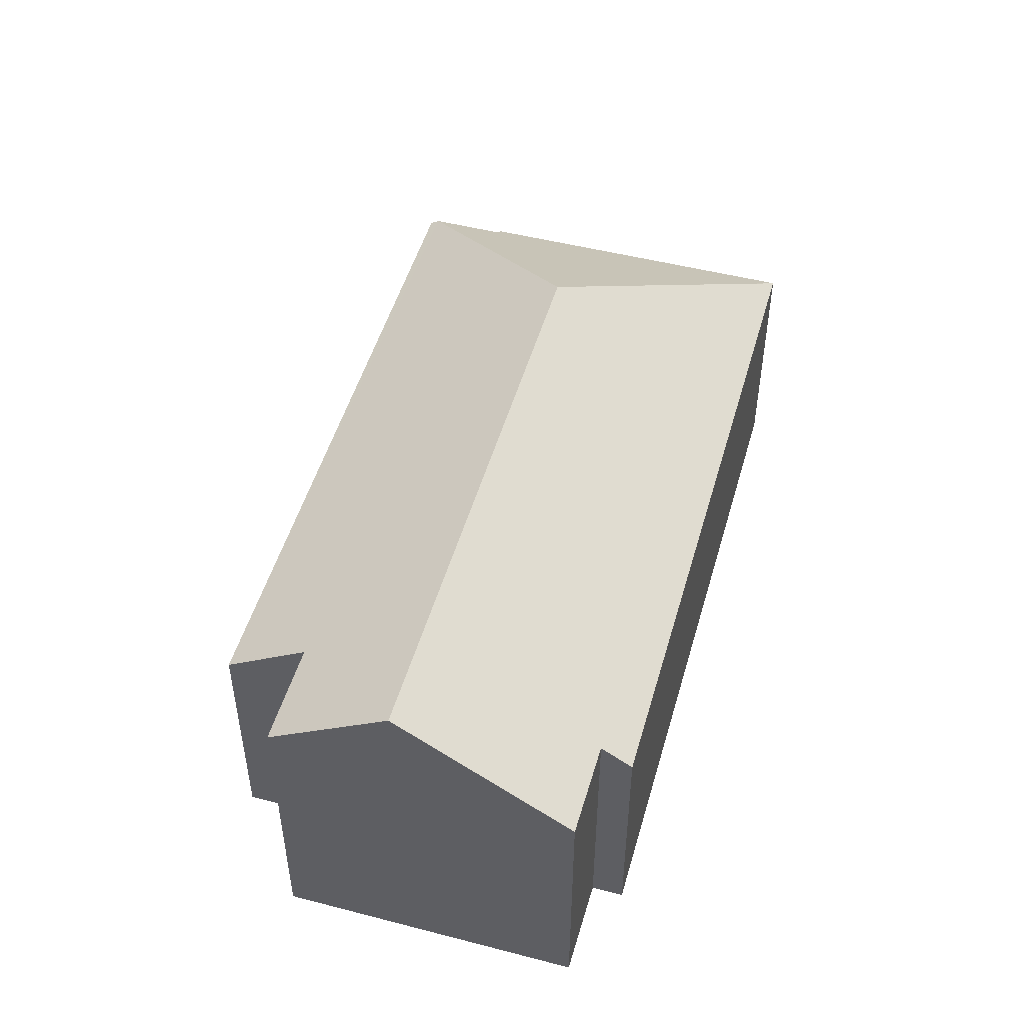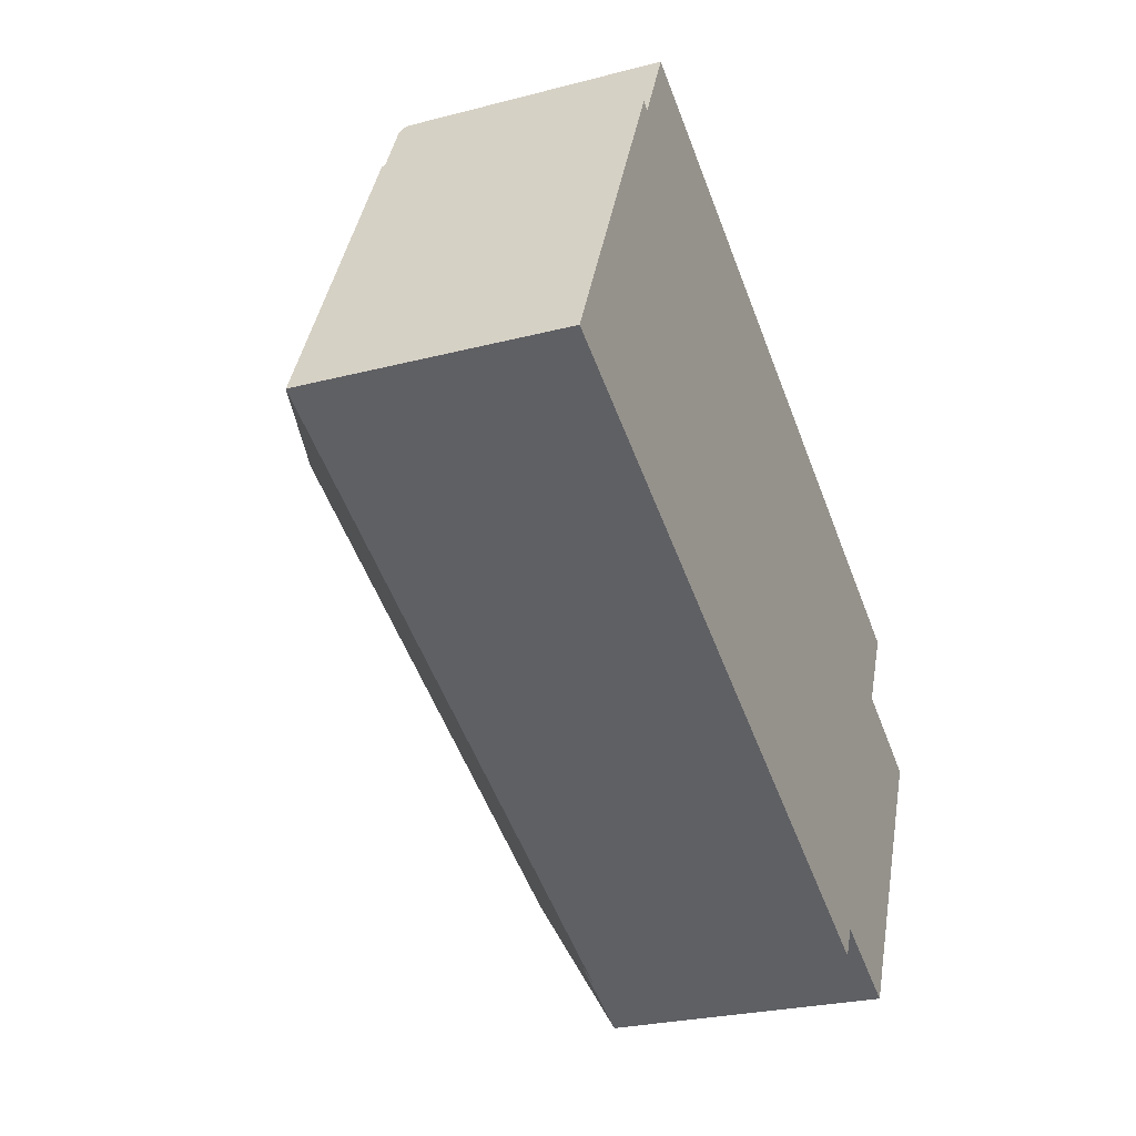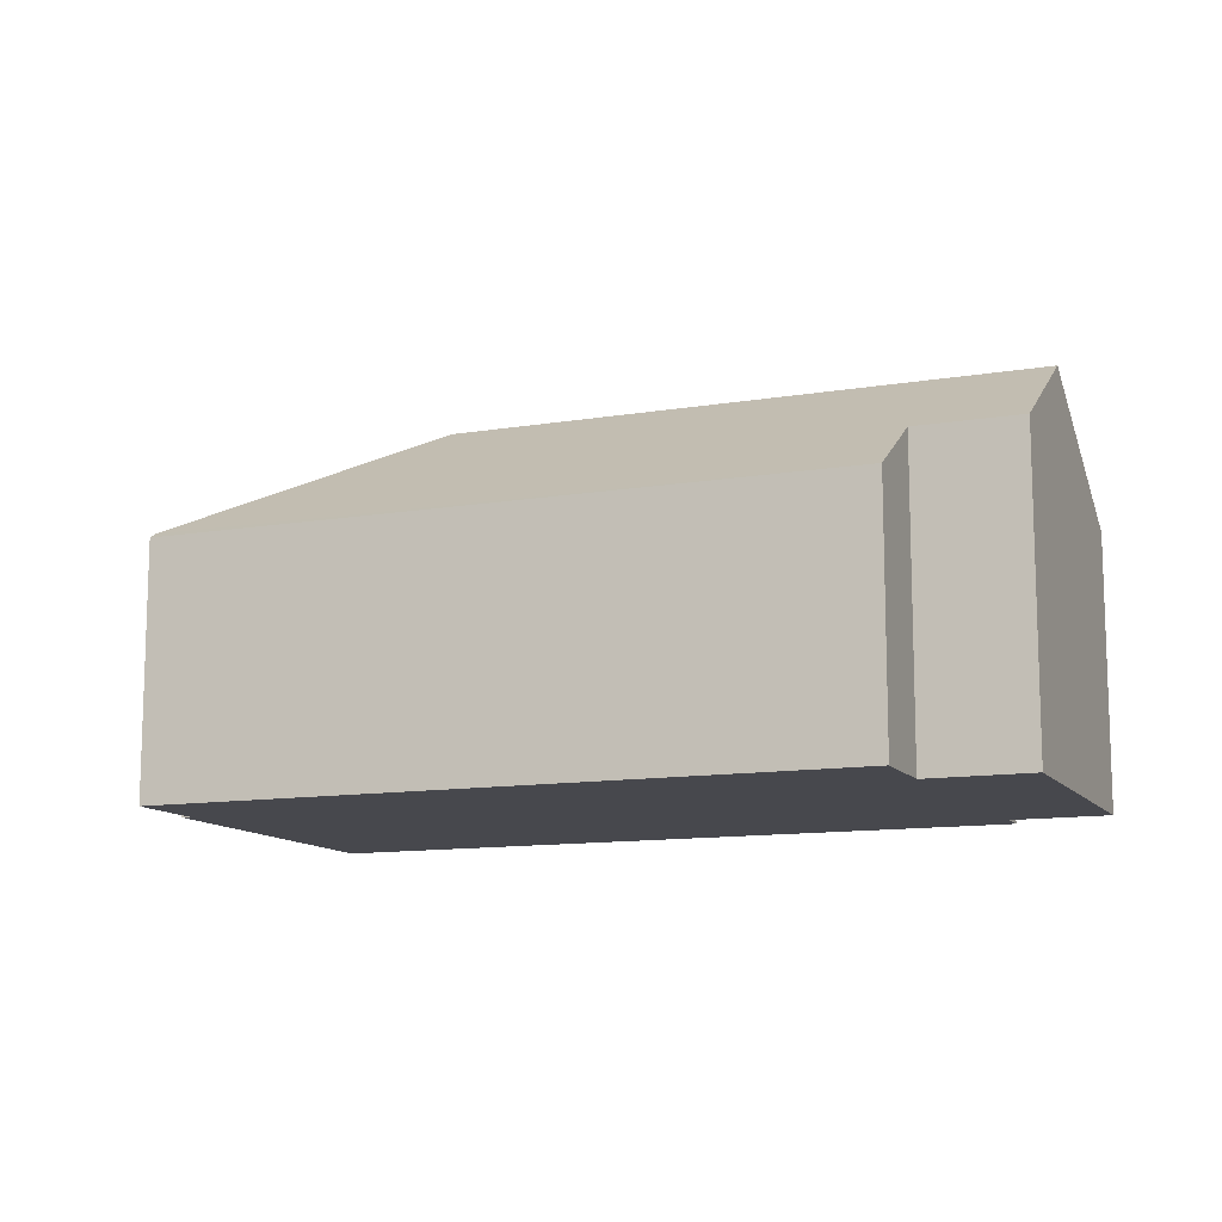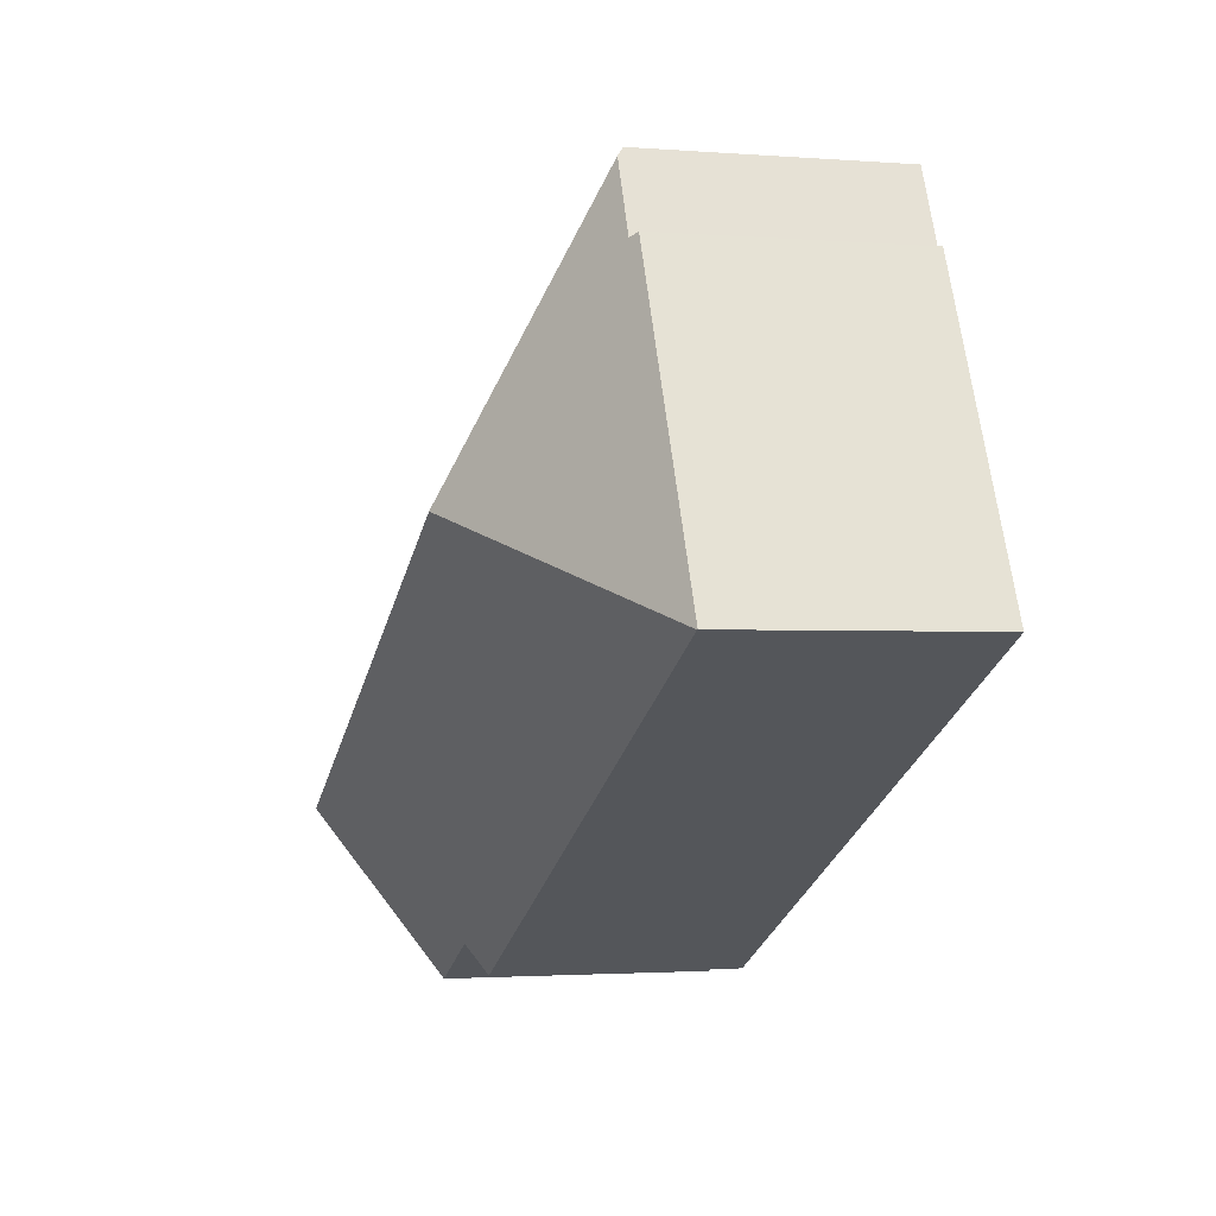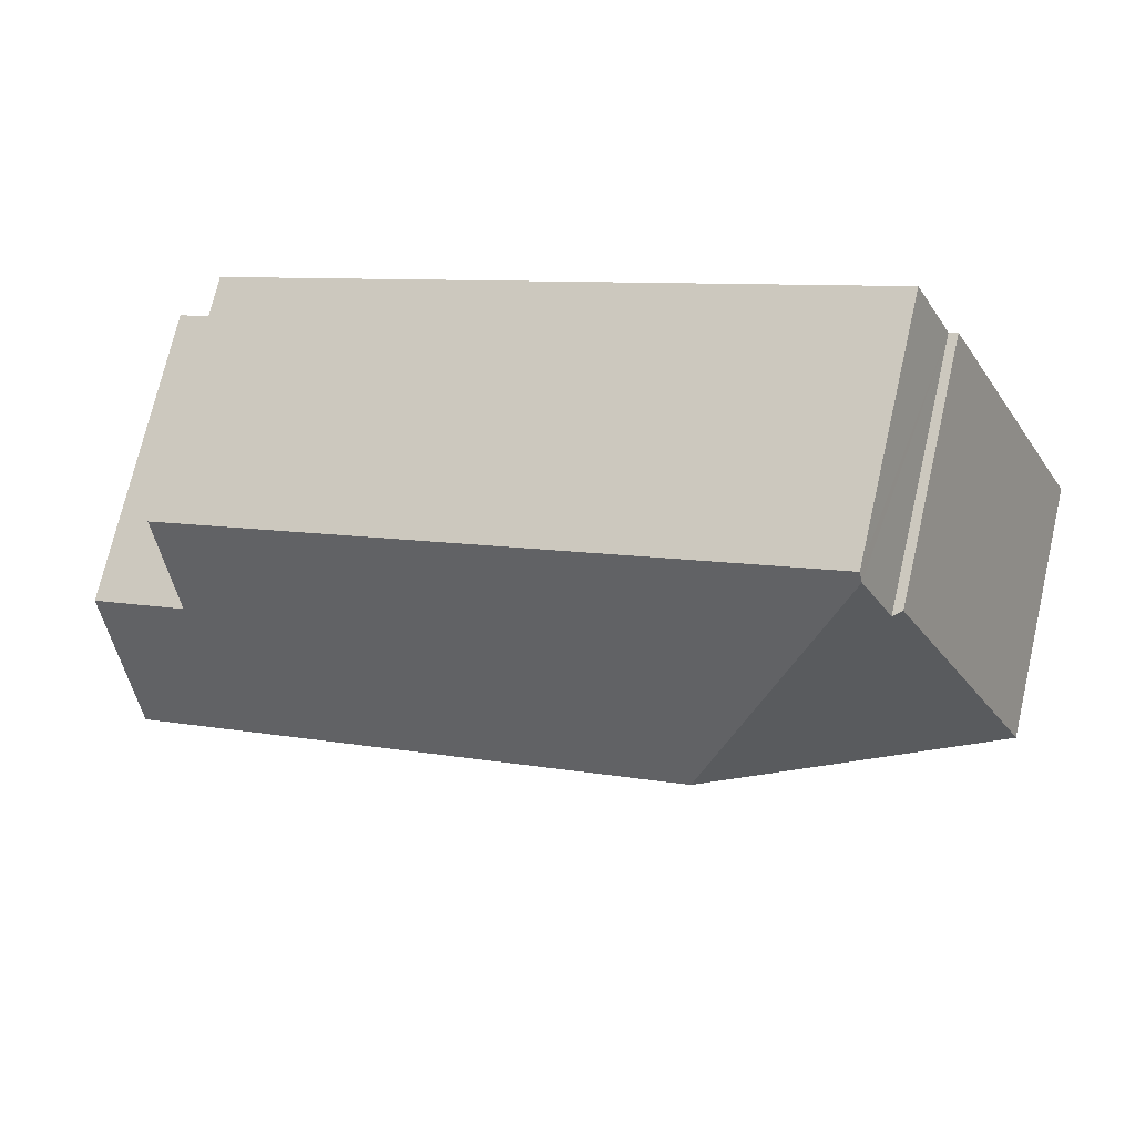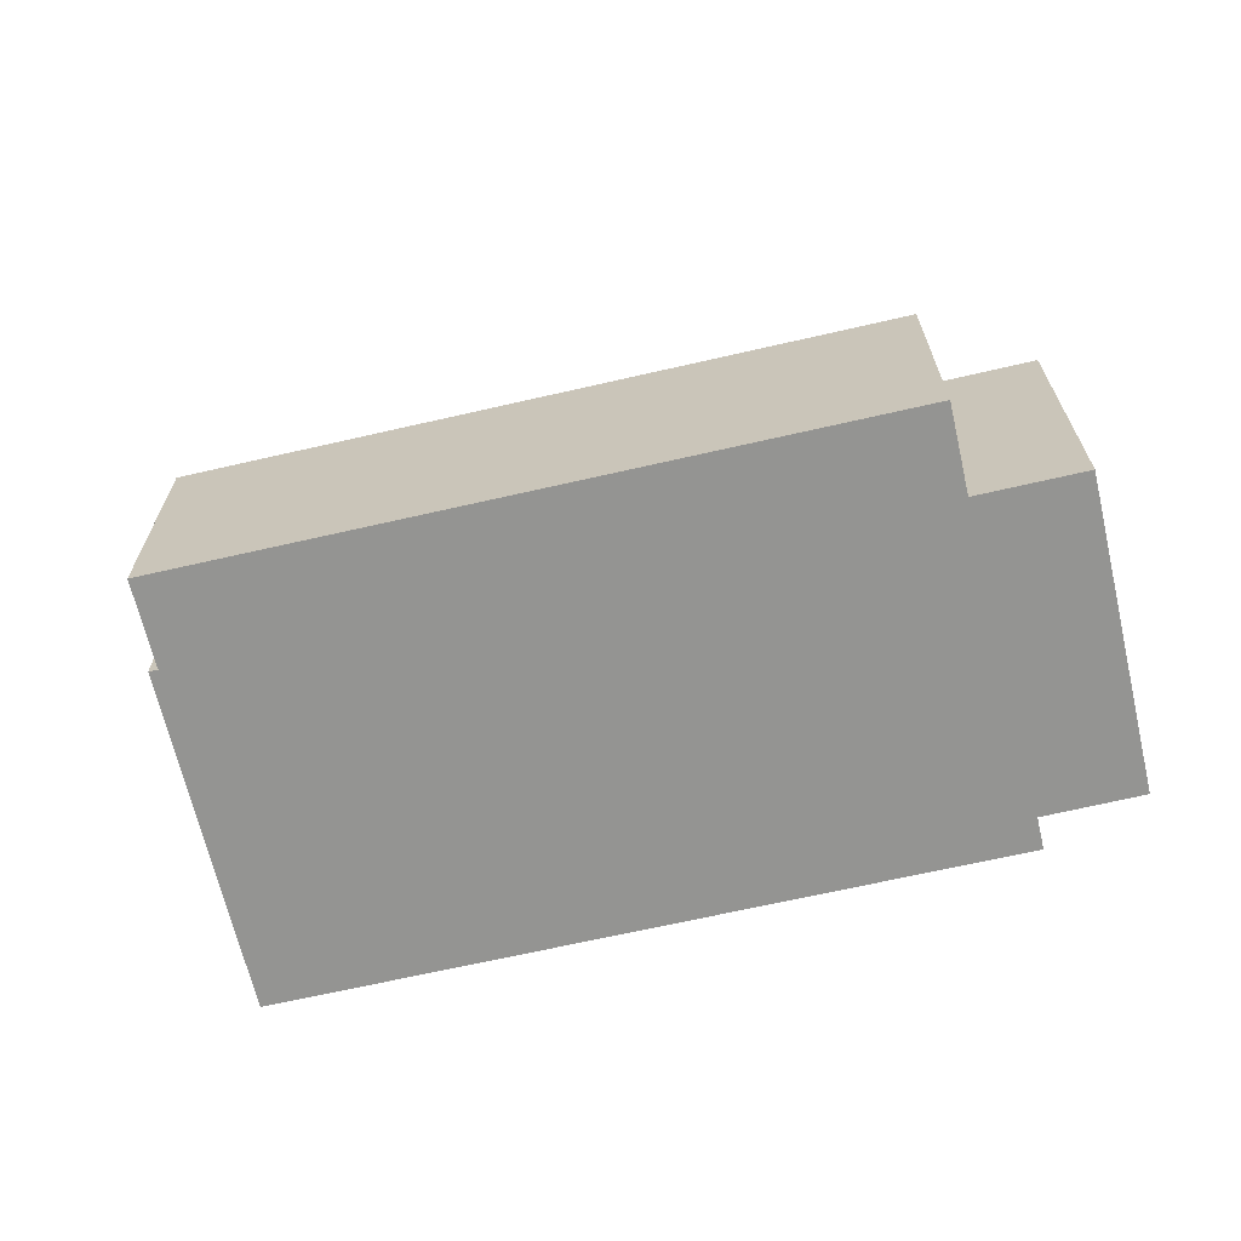
<metadata>
{"format":"obj","ext":"obj","renderer":"f3d","projection":"perspective","resolution":1024,"background":"white","views":[{"elev":49.8,"azim":131.3,"up":"+Y"},{"elev":-26.0,"azim":-67.5,"up":"+Z"},{"elev":-11.8,"azim":47.3,"up":"+Y"},{"elev":-2.0,"azim":-105.7,"up":"+Z"},{"elev":72.8,"azim":-167.0,"up":"+Z"},{"elev":-66.9,"azim":38.5,"up":"+Y"}]}
</metadata>
<code>
v  20.86 7.53 -8.918
v  7.923 10.68 2.797
v  23.01 10.68 -4.373
v  18.37 7.52 -7.751
v  17.98 6.956 -8.564
v  0.014 6.965 -0.007
v  0 6.956 4.259e-16
v  4.093 6.956 8.565
v  4.319 7.113 8.457
v  5.231 7.105 10.39
v  22.89 6.971 2.236
v  5.337 6.949 10.62
v  21.86 8.476 0.07
v  24.52 8.474 -1.189
v  22.89 -1.369e-16 2.236
v  5.337 -6.502e-16 10.62
v  21.86 -4.286e-18 0.07
v  24.52 7.281e-17 -1.189
v  4.319 -5.178e-16 8.457
v  4.093 -5.245e-16 8.565
v  20.86 5.461e-16 -8.918
v  23.01 2.678e-16 -4.373
v  18.37 4.746e-16 -7.751
v  17.98 5.244e-16 -8.564
v  0.014 4.286e-19 -0.007
v  0 0 0
v  5.231 -6.363e-16 10.39
g defaultobject
f 1 2 3
f 2 1 4
f 2 4 5
f 2 5 6
f 2 6 7
f 8 2 7
f 2 8 9
f 2 9 10
f 11 10 12
f 10 11 2
f 2 11 13
f 2 13 3
f 3 13 14
f 12 15 11
f 15 12 16
f 17 14 13
f 14 17 18
f 8 19 9
f 19 8 20
f 11 17 13
f 17 11 15
f 14 1 3
f 1 14 18
f 1 18 21
f 21 18 22
f 23 5 4
f 5 23 24
f 21 4 1
f 4 21 23
f 5 25 6
f 25 5 24
f 25 7 6
f 7 25 26
f 26 8 7
f 8 26 20
f 19 10 9
f 10 19 12
f 12 19 16
f 16 19 27
f 21 17 23
f 17 21 22
f 17 22 18
f 25 20 26
f 20 25 24
f 20 24 19
f 19 24 27
f 27 24 16
f 16 24 17
f 16 17 15
f 17 24 23

</code>
